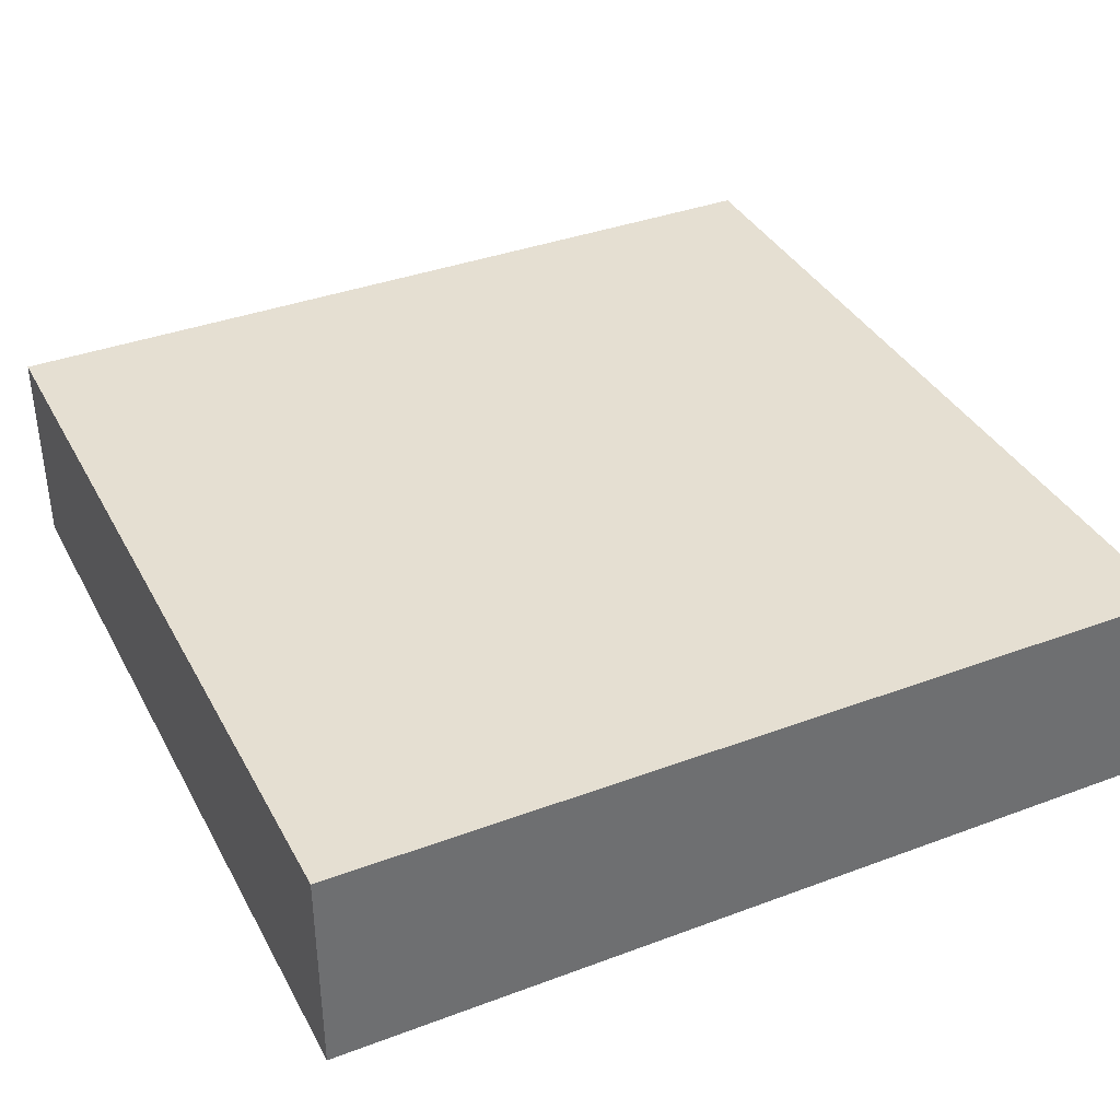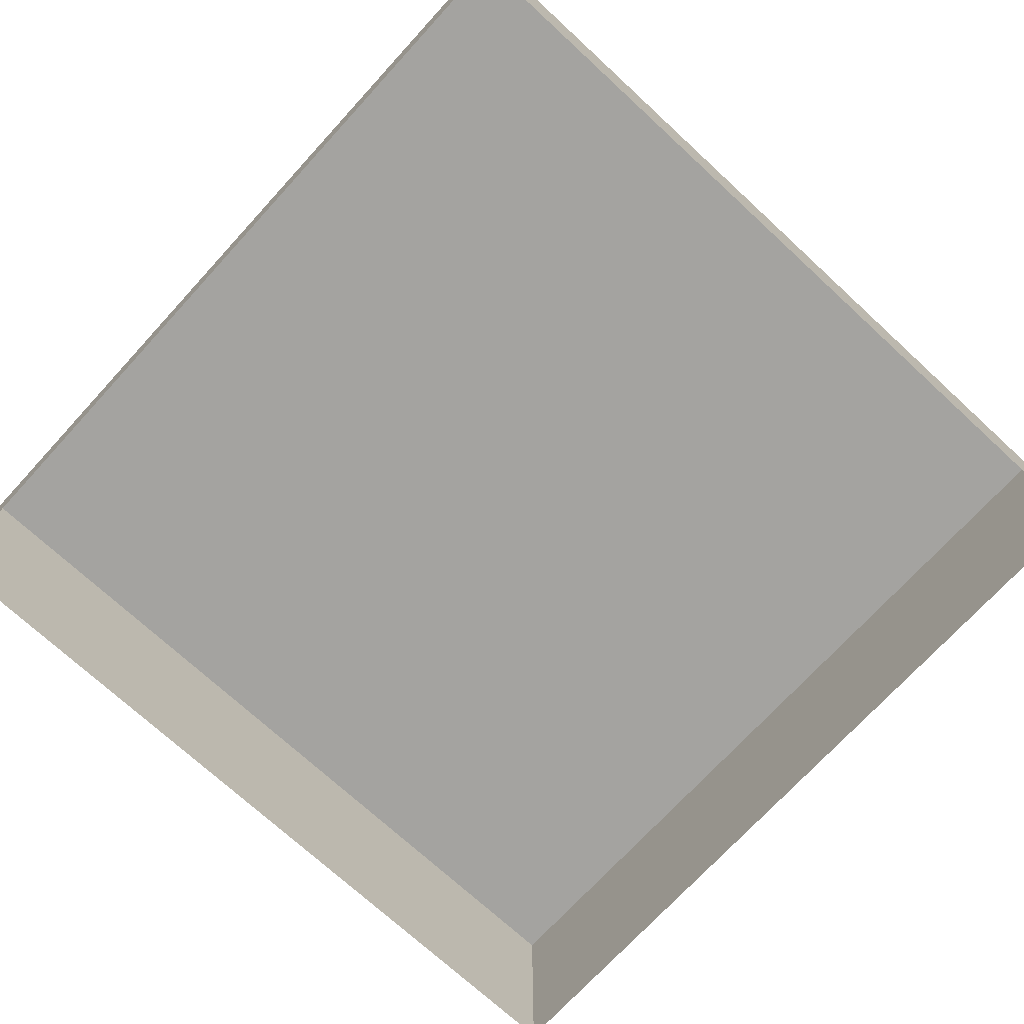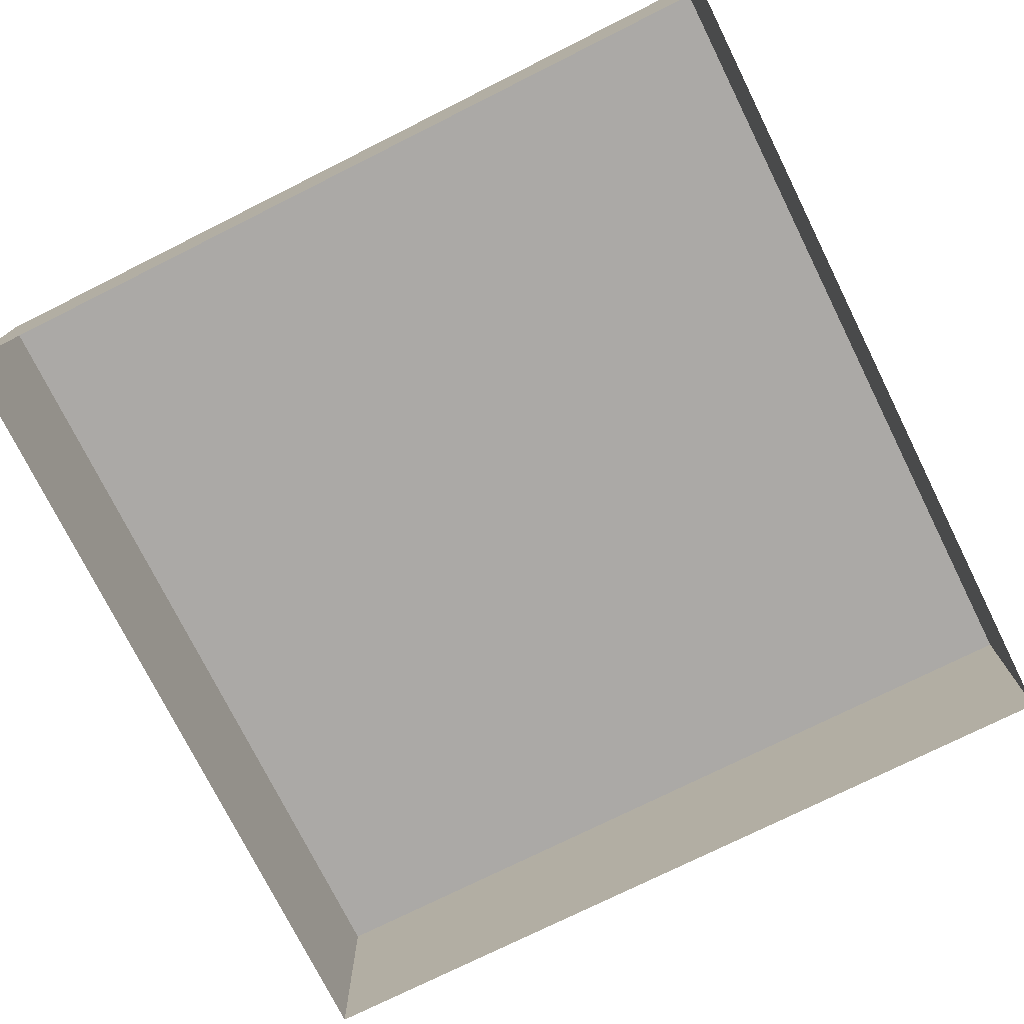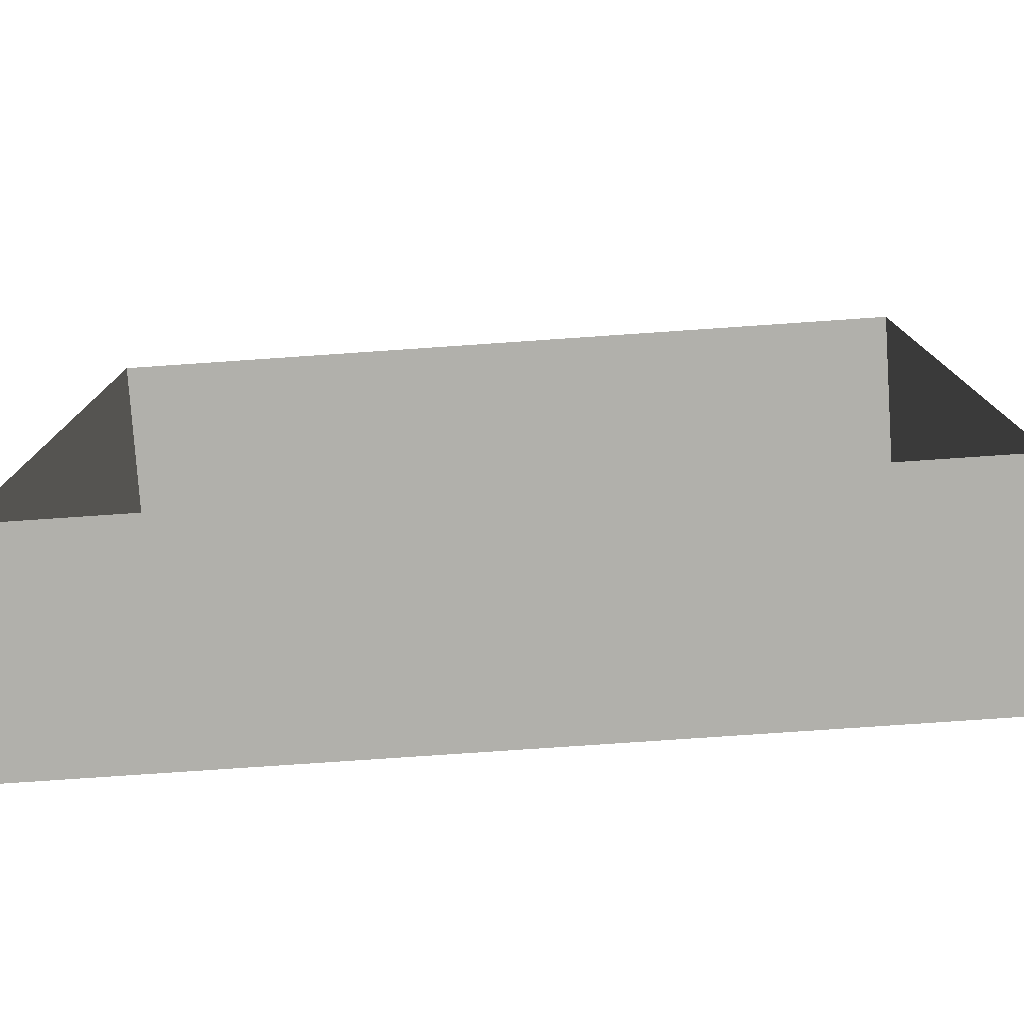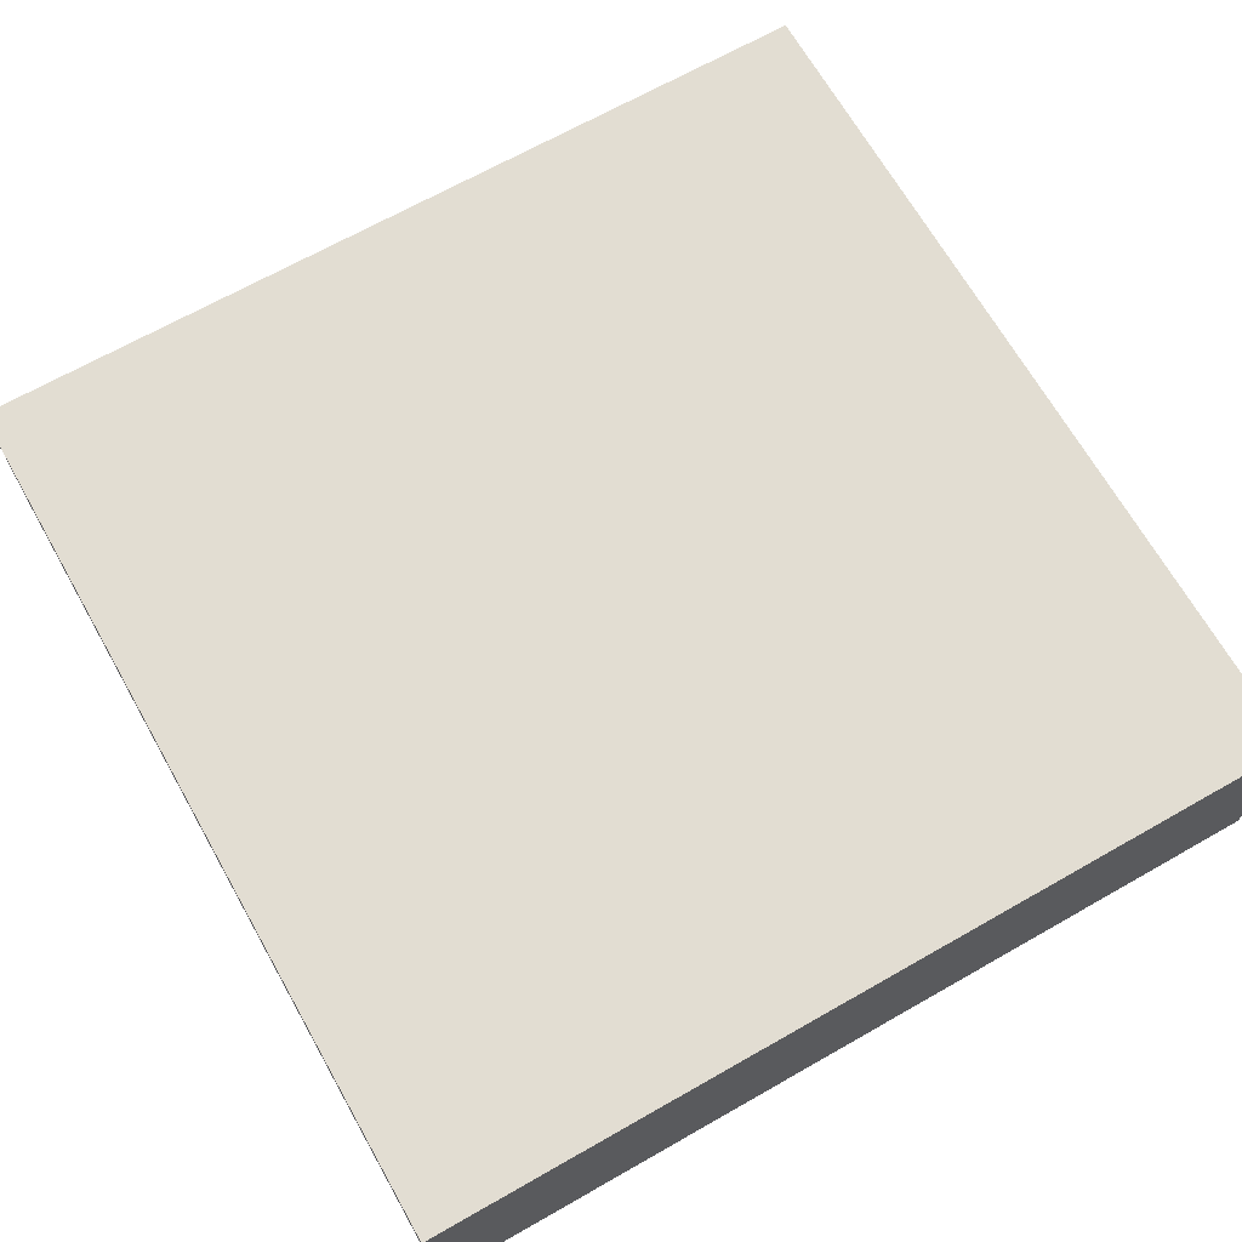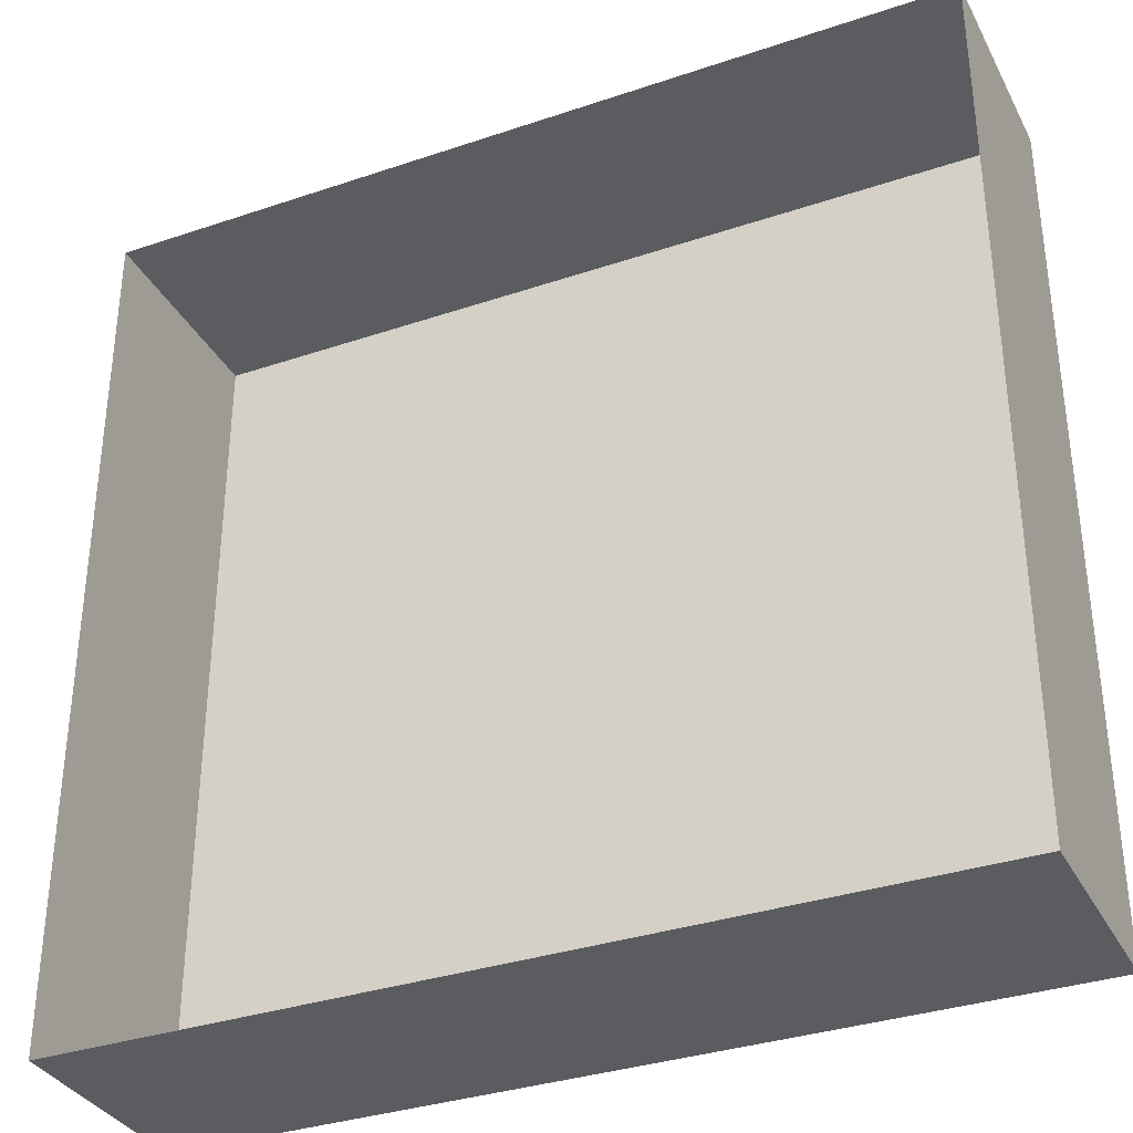
<metadata>
{"format":"obj","ext":"obj","renderer":"f3d","projection":"perspective","resolution":1024,"background":"white","views":[{"elev":37.4,"azim":-25.6,"up":"+Z"},{"elev":-72.9,"azim":137.4,"up":"+Z"},{"elev":-75.5,"azim":-153.5,"up":"+Z"},{"elev":-78.4,"azim":-176.1,"up":"+Y"},{"elev":68.2,"azim":60.4,"up":"+Z"},{"elev":-34.3,"azim":-155.5,"up":"+Y"}]}
</metadata>
<code>
g Turrel_Platform_04
v -2 -2 -1
v -2 -2 -9.537e-07
v 2 -2 -9.537e-07
v 2 -2 -1
v -2 -2 -9.537e-07
v -2 2 3.815e-08
v 2 2 3.815e-08
v 2 -2 -9.537e-07
v -2 2 3.815e-08
v -2 2 -1
v 2 2 -1
v 2 2 3.815e-08
v 2 -2 -1
v 2 -2 -9.537e-07
v 2 2 3.815e-08
v 2 2 -1
v -2 2 -1
v -2 2 3.815e-08
v -2 -2 -9.537e-07
v -2 -2 -1
g Turrel_Platform_04_0
f 3 2 1
f 4 3 1
f 7 6 5
f 8 7 5
f 11 10 9
f 12 11 9
f 15 14 13
f 16 15 13
f 19 18 17
f 20 19 17

</code>
